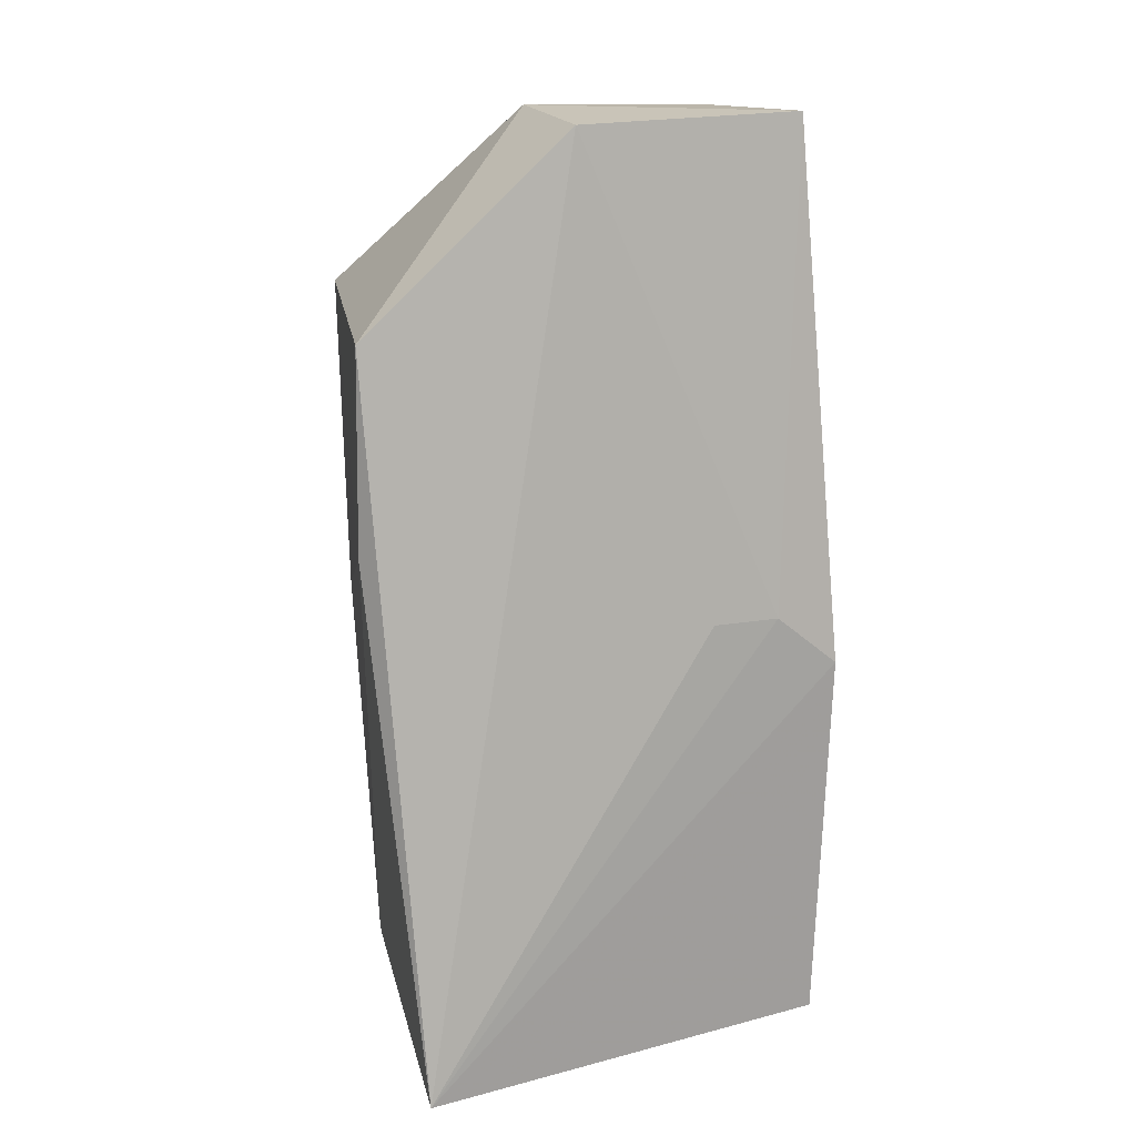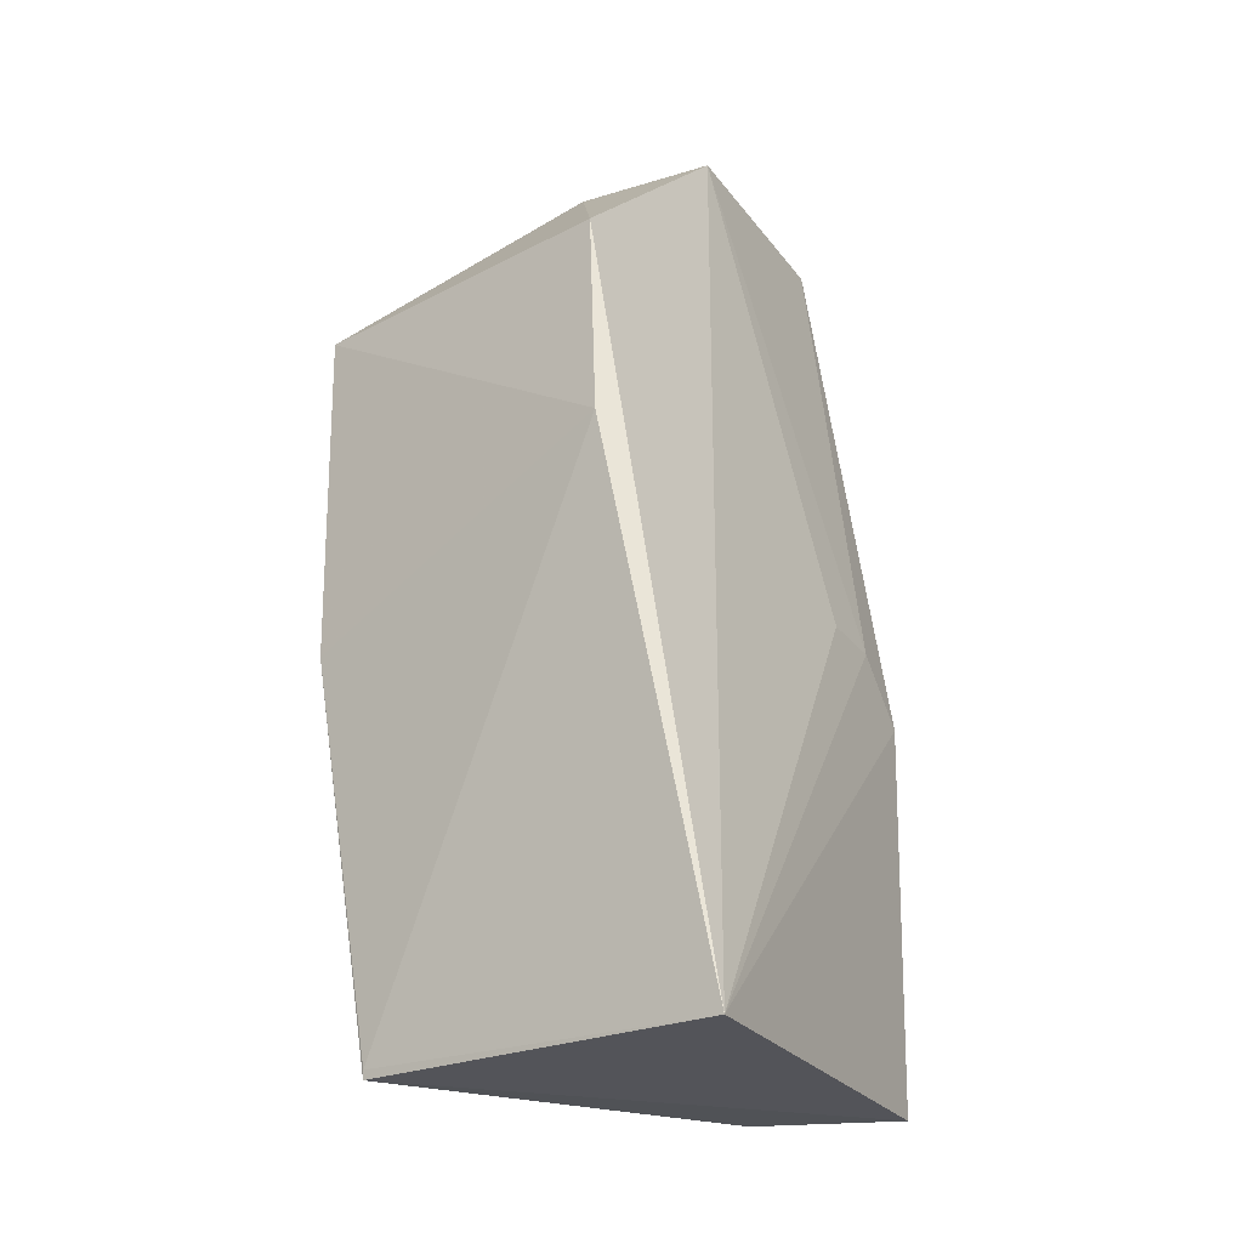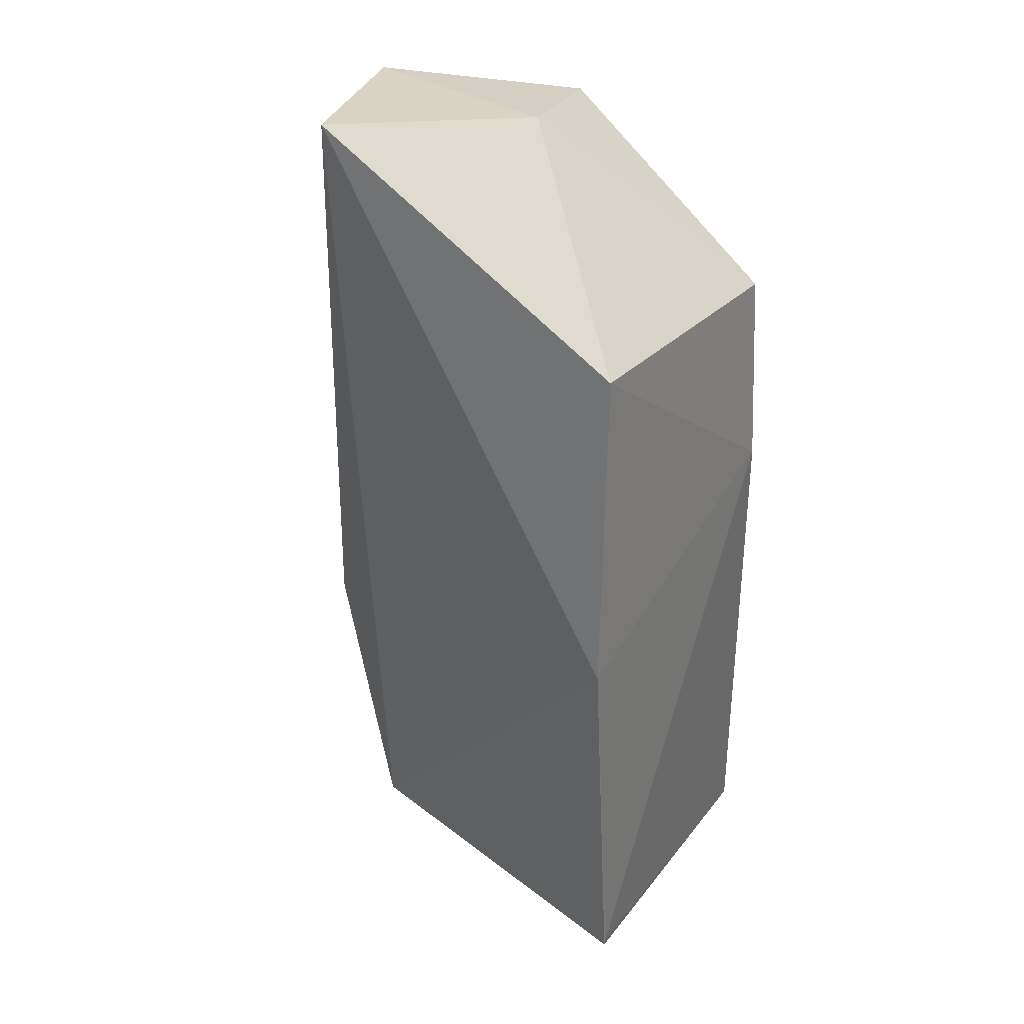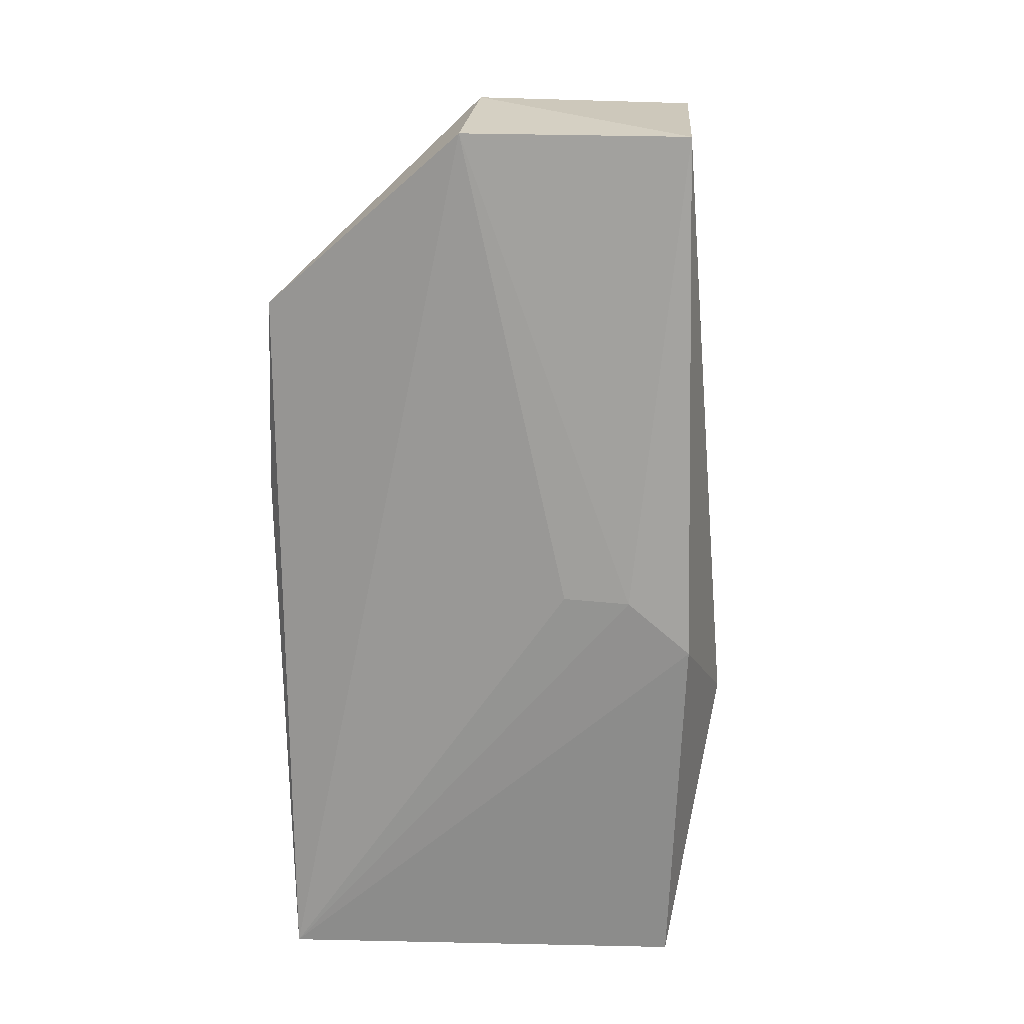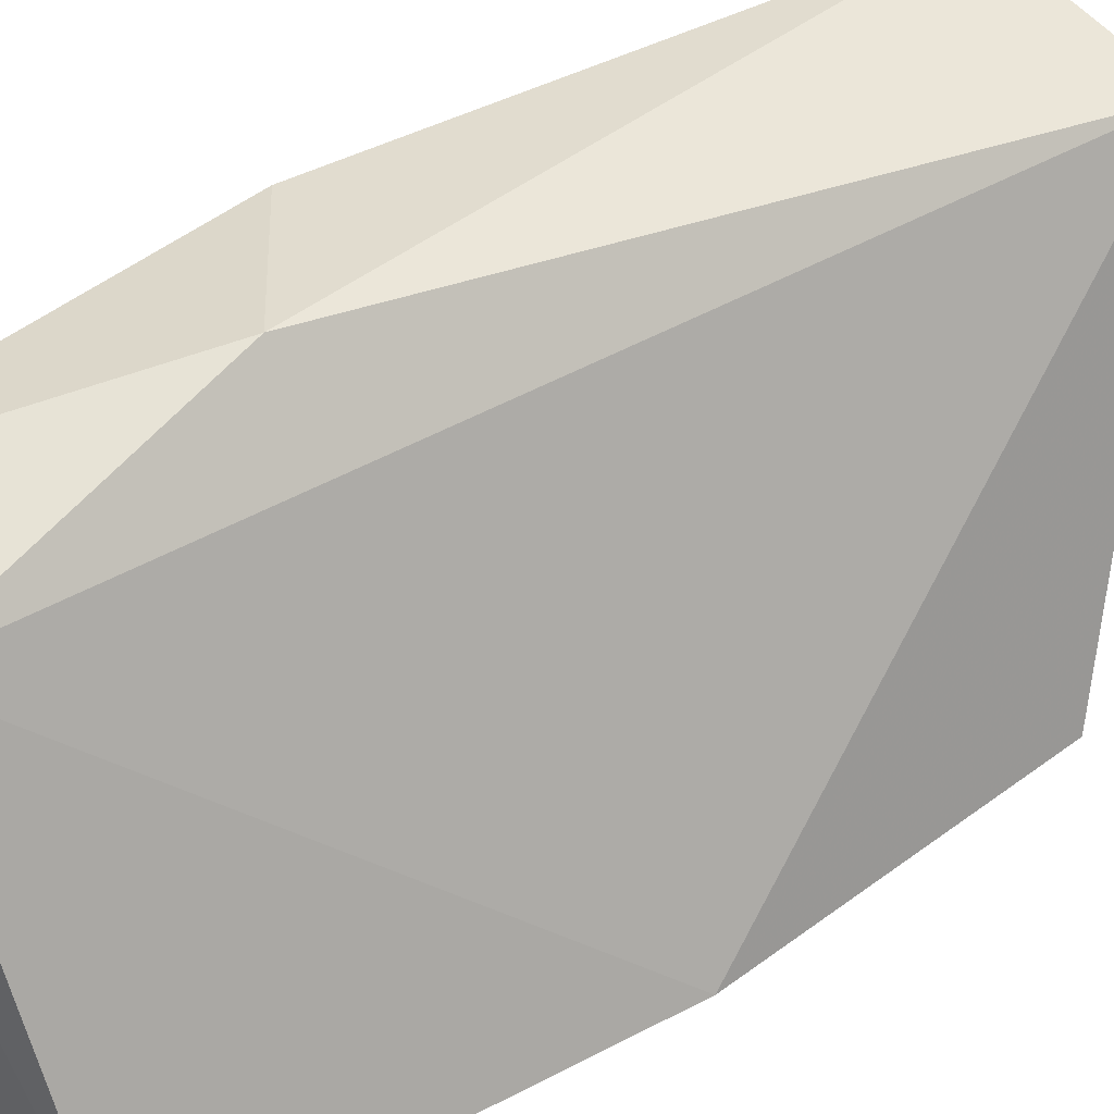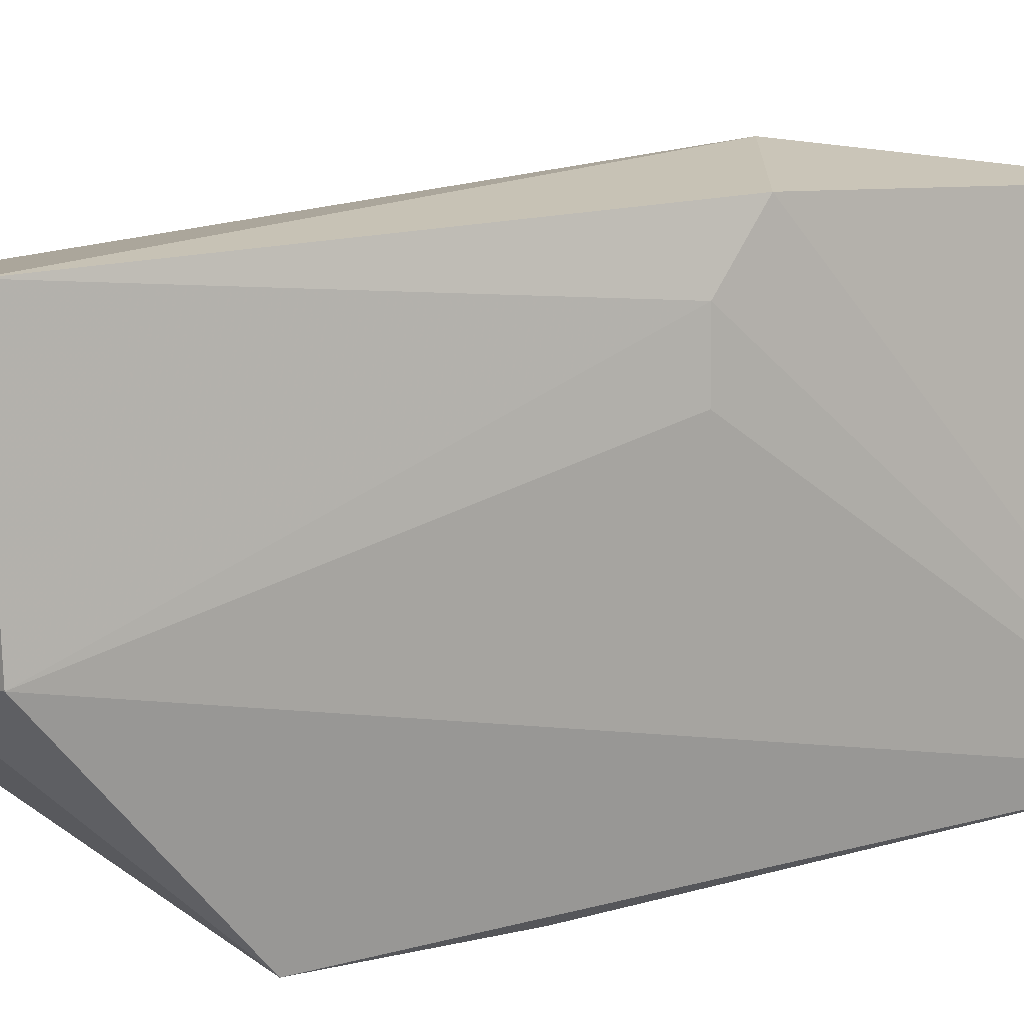
<metadata>
{"format":"obj","ext":"obj","renderer":"f3d","projection":"perspective","resolution":1024,"background":"white","views":[{"elev":18.0,"azim":-108.6,"up":"+Y"},{"elev":-26.2,"azim":-149.7,"up":"+Y"},{"elev":26.8,"azim":112.0,"up":"+Y"},{"elev":24.6,"azim":-79.7,"up":"+Y"},{"elev":44.0,"azim":48.0,"up":"+Z"},{"elev":10.2,"azim":-129.5,"up":"+Z"}]}
</metadata>
<code>
v -0.01891 0.07805 0.06195
v -0.01521 0.01582 0.03824
v -0.01061 0.06564 0.03732
v -0.03245 0.06557 0.0337
v -0.03691 0.01643 0.0643
v -0.03312 0.05173 0.03332
v -0.0235 0.07891 0.04752
v -0.01068 0.04297 0.03776
v -0.02714 0.01685 0.06217
v -0.03244 0.07886 0.06353
v -0.03957 0.01527 0.03559
v -0.01524 0.01639 0.03816
v -0.02859 0.03542 0.06683
v -0.03311 0.07858 0.04789
v -0.03727 0.0462 0.06074
v -0.0371 0.04251 0.06516
v -0.03736 0.04625 0.05612
f 6 4 3
f 7 1 3
f 7 3 4
f 8 3 1
f 8 6 3
f 9 5 2
f 9 8 1
f 9 2 8
f 10 1 7
f 11 4 6
f 11 2 5
f 12 8 2
f 12 6 8
f 12 11 6
f 12 2 11
f 13 9 1
f 13 5 9
f 13 1 10
f 14 10 7
f 14 7 4
f 14 4 11
f 15 10 14
f 16 13 10
f 16 5 13
f 16 10 15
f 16 15 11
f 16 11 5
f 17 15 14
f 17 14 11
f 17 11 15

</code>
